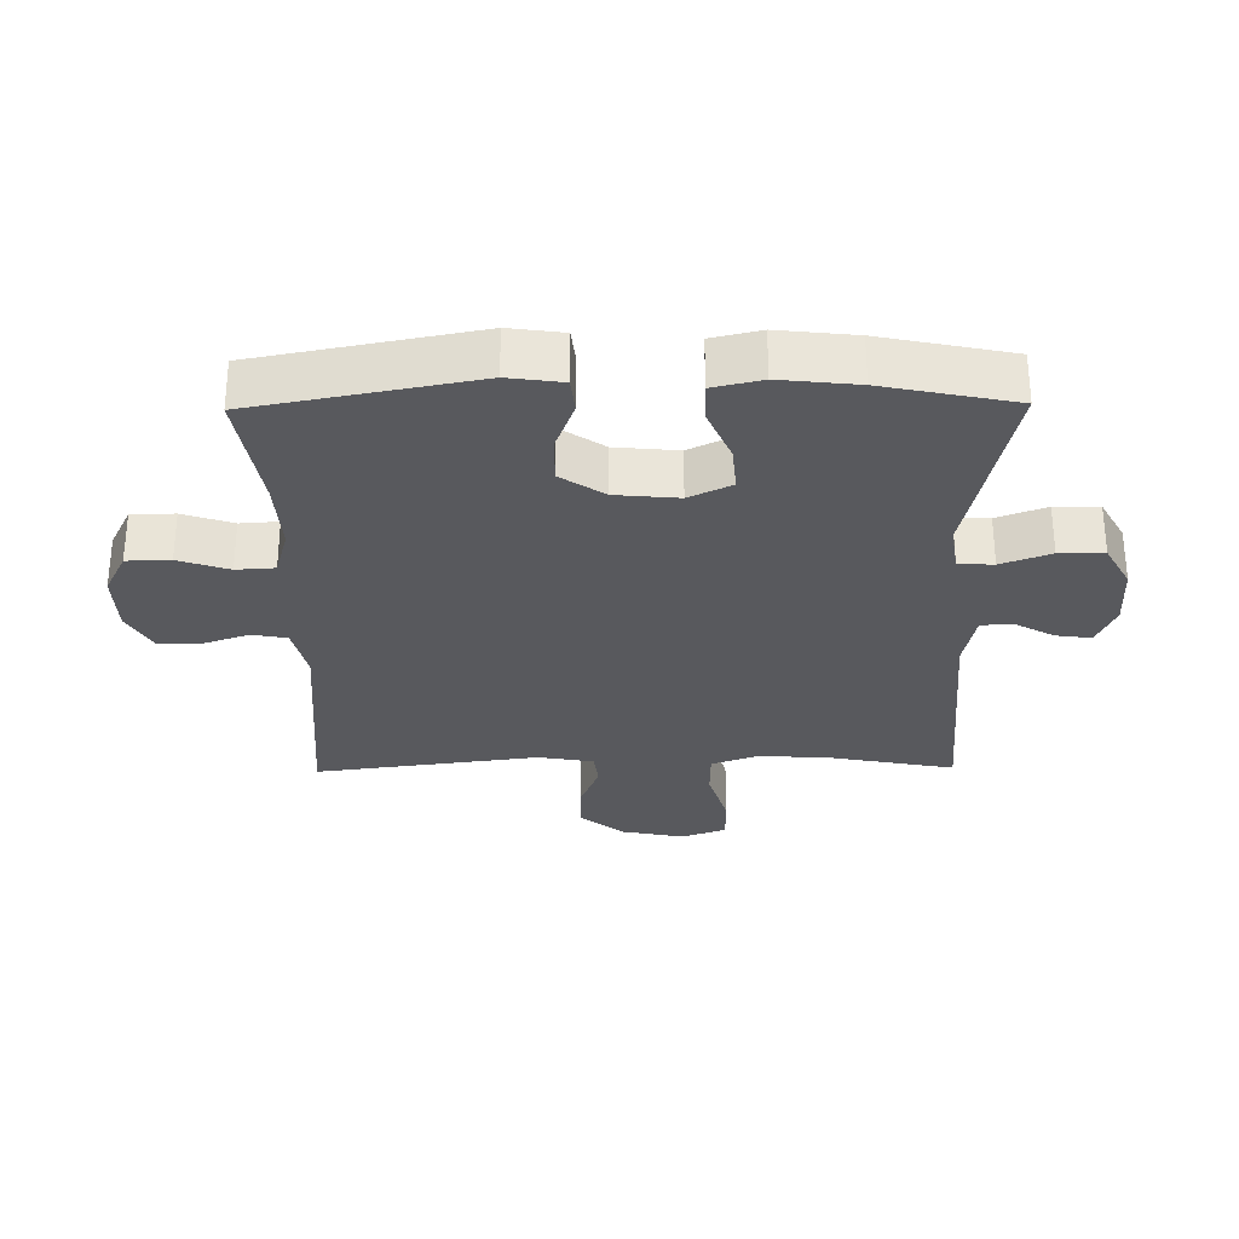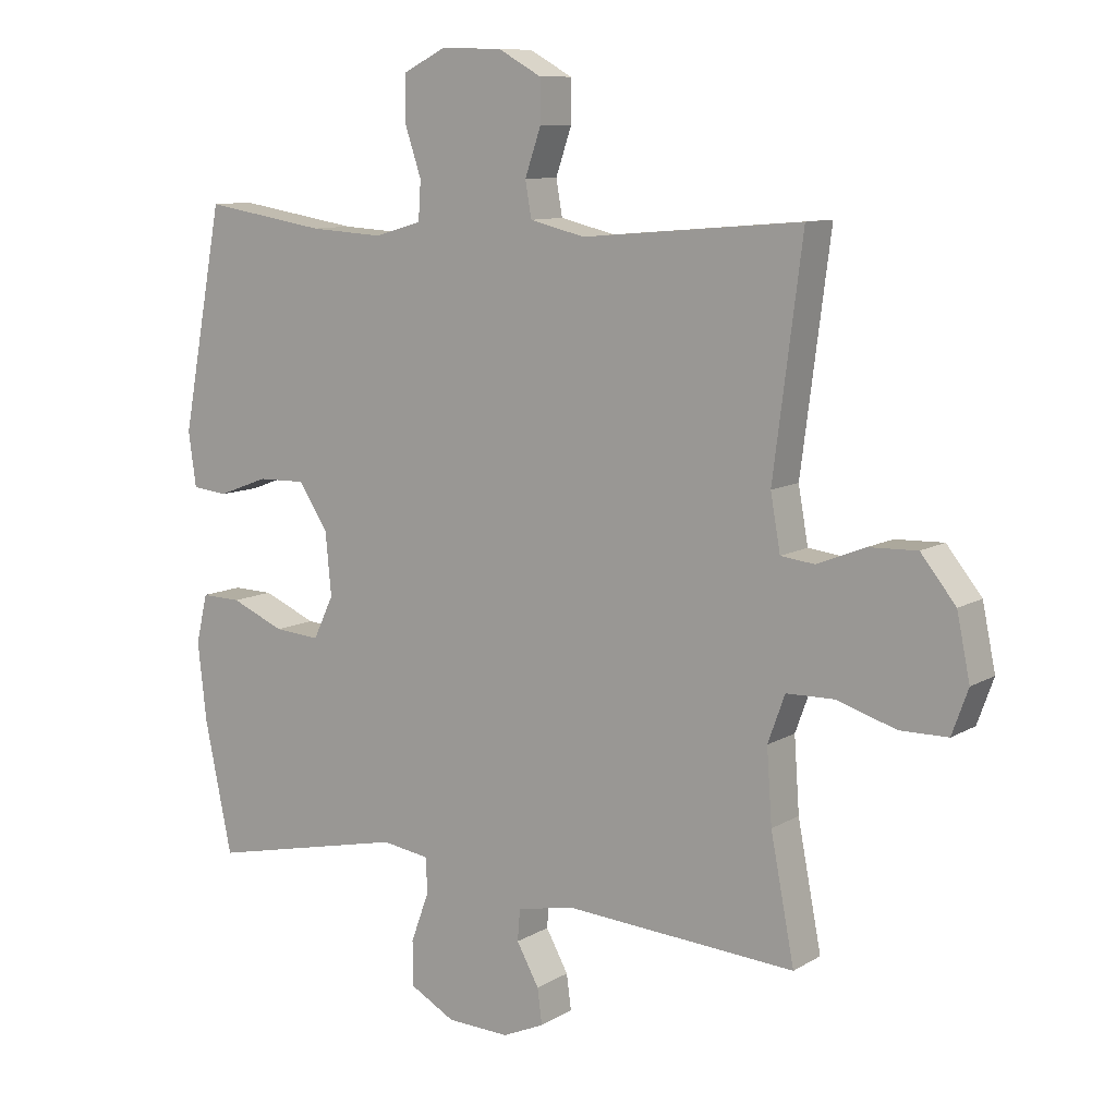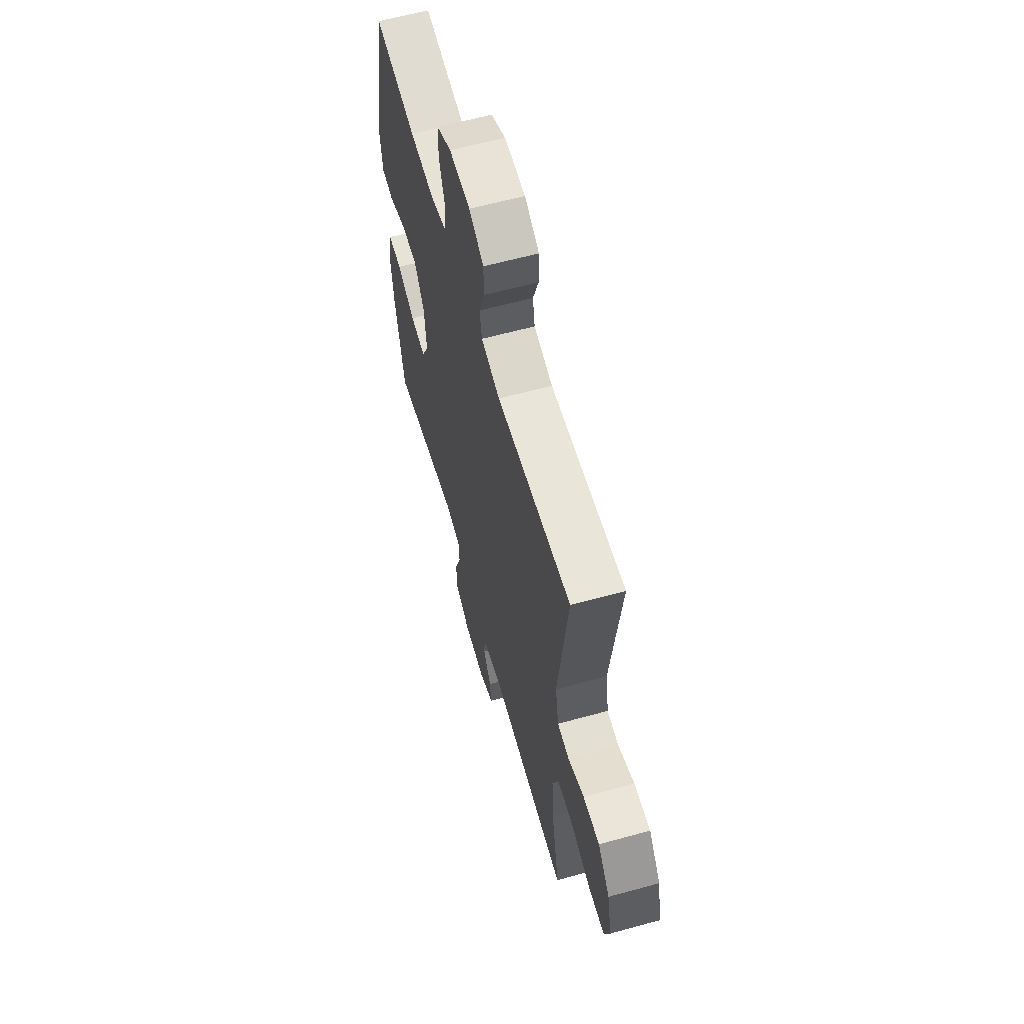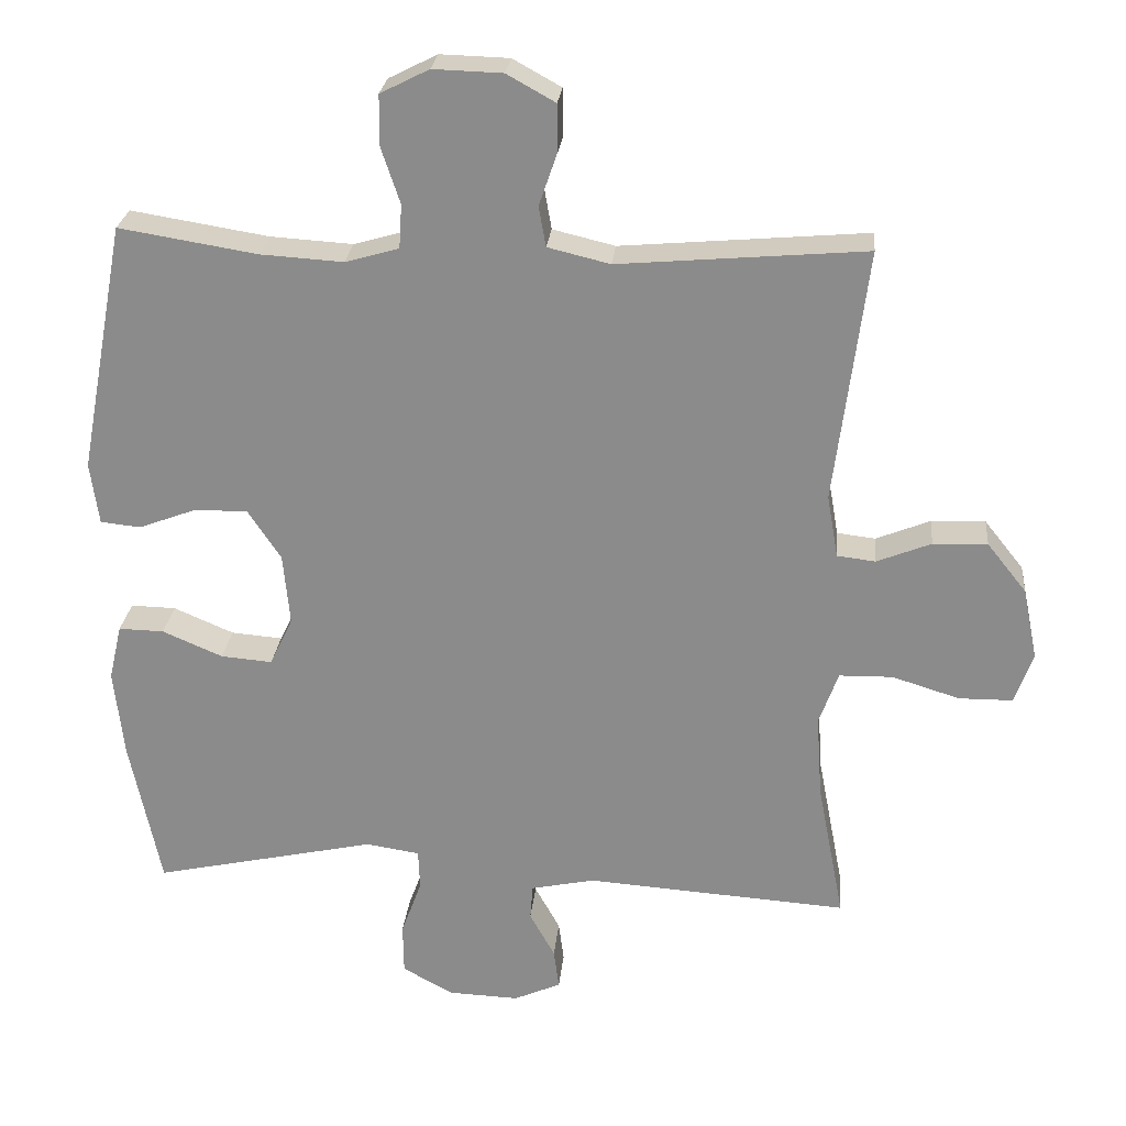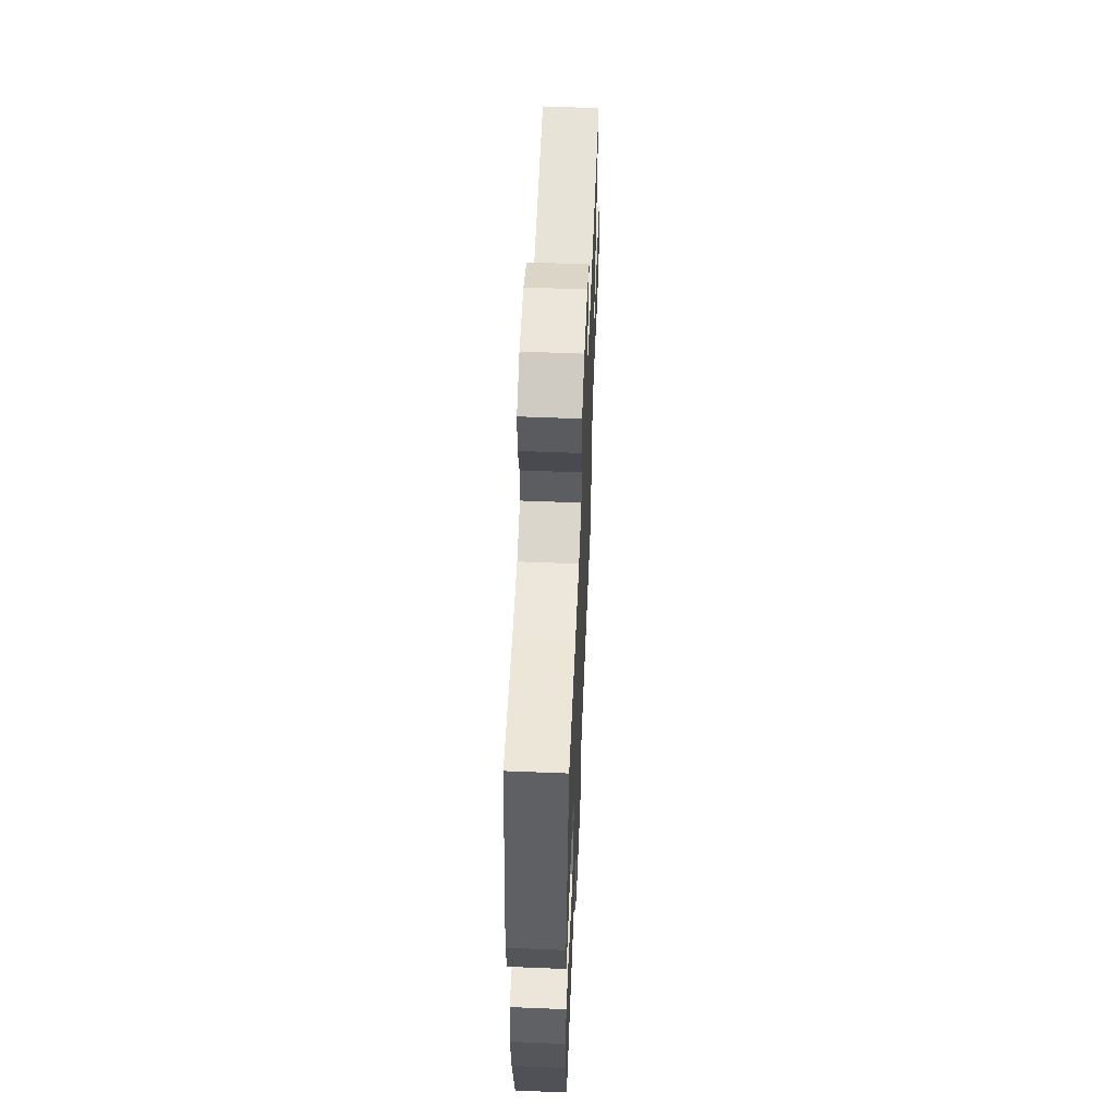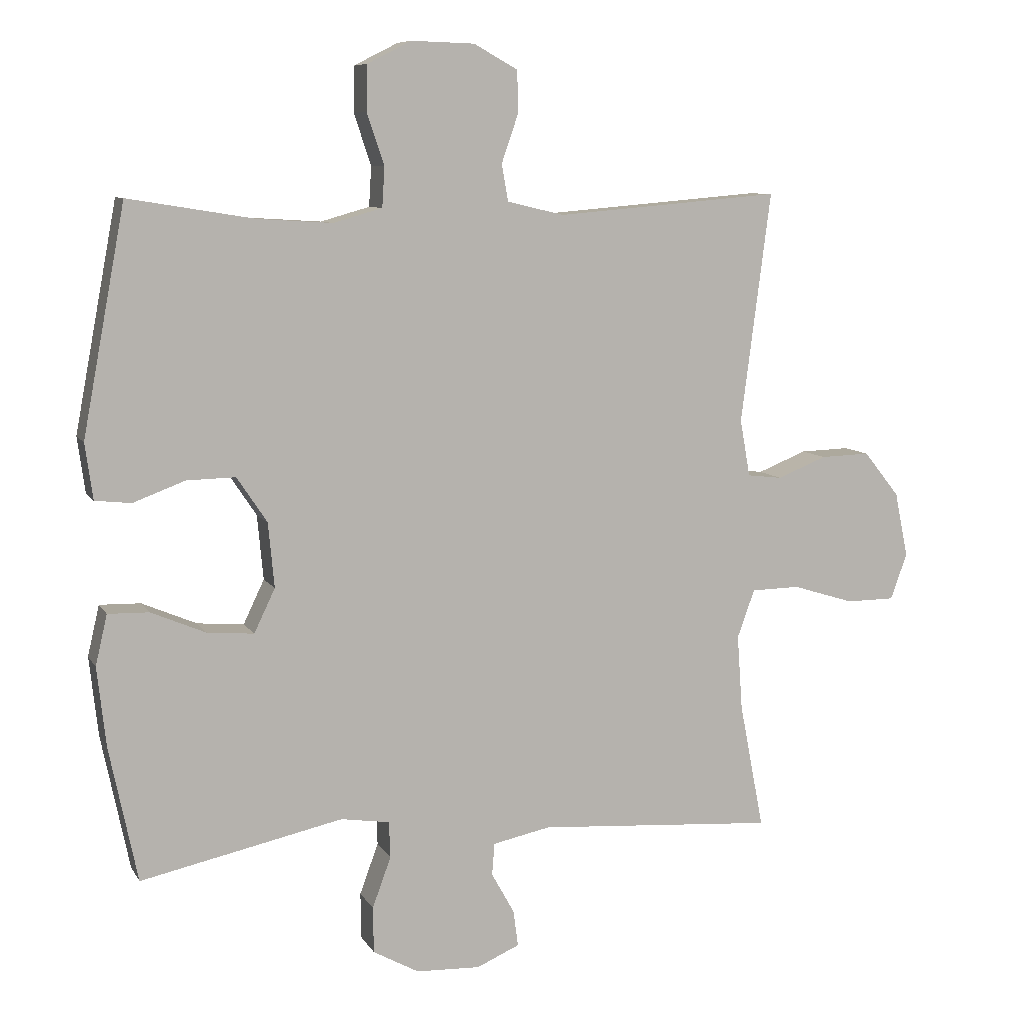
<metadata>
{"format":"obj","ext":"obj","renderer":"f3d","projection":"perspective","resolution":1024,"background":"white","views":[{"elev":-30.0,"azim":90.8,"up":"+Y"},{"elev":9.9,"azim":-145.7,"up":"+Z"},{"elev":61.0,"azim":-105.7,"up":"+Z"},{"elev":25.3,"azim":-174.5,"up":"+Z"},{"elev":57.8,"azim":92.4,"up":"+Z"},{"elev":8.5,"azim":161.7,"up":"+Z"}]}
</metadata>
<code>
o path466
v 0.3286 0.0375 0.464
v 0.2144 0.0375 0.4569
v 0.1401 0.0375 0.4781
v 0.1362 0.0375 0.5387
v 0.1627 0.0375 0.6176
v 0.1615 0.0375 0.6858
v 0.094 0.0375 0.7199
v -0.001846 0.0375 0.717
v -0.06883 0.0375 0.6797
v -0.06938 0.0375 0.6144
v -0.04433 0.0375 0.5418
v -0.05411 0.0375 0.4863
v -0.1403 0.0375 0.4656
v -0.482 0.0375 0.4949
v -0.4369 0.0375 0.144
v -0.4522 0.0375 0.0575
v -0.5051 0.0375 0.05125
v -0.5802 0.0375 0.08131
v -0.6552 0.0375 0.08385
v -0.7097 0.0375 0.01574
v -0.7301 0.0375 -0.08344
v -0.7048 0.0375 -0.1535
v -0.6306 0.0375 -0.1541
v -0.5373 0.0375 -0.1251
v -0.4634 0.0375 -0.1266
v -0.4369 0.0375 -0.2001
v -0.445 0.0375 -0.3147
v -0.482 0.0375 -0.5071
v -0.1199 0.0375 -0.4822
v -0.03179 0.0375 -0.5006
v -0.02797 0.0375 -0.5494
v -0.06282 0.0375 -0.6124
v -0.07017 0.0375 -0.6677
v -0.005022 0.0375 -0.6963
v 0.0929 0.0375 -0.6926
v 0.1627 0.0375 -0.654
v 0.1636 0.0375 -0.5837
v 0.1352 0.0375 -0.5061
v 0.1372 0.0375 -0.4511
v 0.2114 0.0375 -0.4398
v 0.5197 0.0375 -0.5071
v 0.5624 0.0375 -0.3015
v 0.576 0.0375 -0.1796
v 0.5581 0.0375 -0.1026
v 0.4955 0.0375 -0.1041
v 0.4121 0.0375 -0.1396
v 0.3411 0.0375 -0.1454
v 0.3092 0.0375 -0.07859
v 0.3184 0.0375 0.02011
v 0.3644 0.0375 0.08905
v 0.4388 0.0375 0.08743
v 0.5175 0.0375 0.05783
v 0.5727 0.0375 0.06372
v 0.5845 0.0375 0.1489
v 0.5197 0.0375 0.4949
v 0.3286 -0.0375 0.464
v 0.2144 -0.0375 0.4569
v 0.1401 -0.0375 0.4781
v 0.1362 -0.0375 0.5387
v 0.1627 -0.0375 0.6176
v 0.1615 -0.0375 0.6858
v 0.094 -0.0375 0.7199
v -0.001846 -0.0375 0.717
v -0.06883 -0.0375 0.6797
v -0.06938 -0.0375 0.6144
v -0.04433 -0.0375 0.5418
v -0.05411 -0.0375 0.4863
v -0.1403 -0.0375 0.4656
v -0.482 -0.0375 0.4949
v -0.4369 -0.0375 0.144
v -0.4522 -0.0375 0.0575
v -0.5051 -0.0375 0.05125
v -0.5802 -0.0375 0.08131
v -0.6552 -0.0375 0.08385
v -0.7097 -0.0375 0.01574
v -0.7301 -0.0375 -0.08344
v -0.7048 -0.0375 -0.1535
v -0.6306 -0.0375 -0.1541
v -0.5373 -0.0375 -0.1251
v -0.4634 -0.0375 -0.1266
v -0.4369 -0.0375 -0.2001
v -0.445 -0.0375 -0.3147
v -0.482 -0.0375 -0.5071
v -0.1199 -0.0375 -0.4822
v -0.03179 -0.0375 -0.5006
v -0.02797 -0.0375 -0.5494
v -0.06282 -0.0375 -0.6124
v -0.07017 -0.0375 -0.6677
v -0.005022 -0.0375 -0.6963
v 0.0929 -0.0375 -0.6926
v 0.1627 -0.0375 -0.654
v 0.1636 -0.0375 -0.5837
v 0.1352 -0.0375 -0.5061
v 0.1372 -0.0375 -0.4511
v 0.2114 -0.0375 -0.4398
v 0.5197 -0.0375 -0.5071
v 0.5624 -0.0375 -0.3015
v 0.576 -0.0375 -0.1796
v 0.5581 -0.0375 -0.1026
v 0.4955 -0.0375 -0.1041
v 0.4121 -0.0375 -0.1396
v 0.3411 -0.0375 -0.1454
v 0.3092 -0.0375 -0.07859
v 0.3184 -0.0375 0.02011
v 0.3644 -0.0375 0.08905
v 0.4388 -0.0375 0.08743
v 0.5175 -0.0375 0.05783
v 0.5727 -0.0375 0.06372
v 0.5845 -0.0375 0.1489
v 0.5197 -0.0375 0.4949
v 0.5727 0.0375 0.06372
v 0.5727 0.0375 0.06372
v 0.5845 0.0375 0.1489
v 0.5624 0.0375 -0.3015
v 0.576 0.0375 -0.1796
v 0.5581 0.0375 -0.1026
v 0.5581 0.0375 -0.1026
v 0.5175 0.0375 0.05783
v 0.4955 0.0375 -0.1041
v 0.5197 0.0375 -0.5071
v 0.5197 0.0375 -0.5071
v 0.5197 0.0375 0.4949
v 0.5197 0.0375 0.4949
v 0.4388 0.0375 0.08743
v 0.4121 0.0375 -0.1396
v 0.3644 0.0375 0.08905
v 0.3286 0.0375 0.464
v 0.3411 0.0375 -0.1454
v 0.3411 0.0375 -0.1454
v 0.3184 0.0375 0.02011
v 0.3092 0.0375 -0.07859
v 0.2144 0.0375 0.4569
v 0.2114 0.0375 -0.4398
v 0.1401 0.0375 0.4781
v 0.1401 0.0375 0.4781
v 0.1372 0.0375 -0.4511
v 0.1372 0.0375 -0.4511
v 0.1627 0.0375 -0.654
v 0.1627 0.0375 -0.654
v 0.1636 0.0375 -0.5837
v 0.1352 0.0375 -0.5061
v 0.0929 0.0375 -0.6926
v 0.1362 0.0375 0.5387
v 0.1627 0.0375 0.6176
v 0.1615 0.0375 0.6858
v 0.1615 0.0375 0.6858
v 0.094 0.0375 0.7199
v -0.001846 0.0375 0.717
v -0.005022 0.0375 -0.6963
v -0.06883 0.0375 0.6797
v -0.06883 0.0375 0.6797
v -0.07017 0.0375 -0.6677
v -0.07017 0.0375 -0.6677
v -0.06282 0.0375 -0.6124
v -0.02797 0.0375 -0.5494
v -0.03179 0.0375 -0.5006
v -0.03179 0.0375 -0.5006
v -0.1199 0.0375 -0.4822
v -0.04433 0.0375 0.5418
v -0.05411 0.0375 0.4863
v -0.05411 0.0375 0.4863
v -0.06938 0.0375 0.6144
v -0.1403 0.0375 0.4656
v -0.482 0.0375 -0.5071
v -0.482 0.0375 -0.5071
v -0.4369 0.0375 -0.2001
v -0.445 0.0375 -0.3147
v -0.4369 0.0375 0.144
v -0.4522 0.0375 0.0575
v -0.4522 0.0375 0.0575
v -0.4634 0.0375 -0.1266
v -0.4634 0.0375 -0.1266
v -0.5051 0.0375 0.05125
v -0.482 0.0375 0.4949
v -0.482 0.0375 0.4949
v -0.5373 0.0375 -0.1251
v -0.5802 0.0375 0.08131
v -0.6306 0.0375 -0.1541
v -0.6552 0.0375 0.08385
v -0.7048 0.0375 -0.1535
v -0.7048 0.0375 -0.1535
v -0.7097 0.0375 0.01574
v -0.7301 0.0375 -0.08344
v 0.5727 -0.0375 0.06372
v 0.5727 -0.0375 0.06372
v 0.5845 -0.0375 0.1489
v 0.5624 -0.0375 -0.3015
v 0.576 -0.0375 -0.1796
v 0.5581 -0.0375 -0.1026
v 0.5581 -0.0375 -0.1026
v 0.5175 -0.0375 0.05783
v 0.4955 -0.0375 -0.1041
v 0.5197 -0.0375 -0.5071
v 0.5197 -0.0375 -0.5071
v 0.5197 -0.0375 0.4949
v 0.5197 -0.0375 0.4949
v 0.4388 -0.0375 0.08743
v 0.4121 -0.0375 -0.1396
v 0.3644 -0.0375 0.08905
v 0.3286 -0.0375 0.464
v 0.3411 -0.0375 -0.1454
v 0.3411 -0.0375 -0.1454
v 0.3184 -0.0375 0.02011
v 0.3092 -0.0375 -0.07859
v 0.2144 -0.0375 0.4569
v 0.2114 -0.0375 -0.4398
v 0.1401 -0.0375 0.4781
v 0.1401 -0.0375 0.4781
v 0.1372 -0.0375 -0.4511
v 0.1372 -0.0375 -0.4511
v 0.1627 -0.0375 -0.654
v 0.1627 -0.0375 -0.654
v 0.1636 -0.0375 -0.5837
v 0.1352 -0.0375 -0.5061
v 0.0929 -0.0375 -0.6926
v 0.1362 -0.0375 0.5387
v 0.1627 -0.0375 0.6176
v 0.1615 -0.0375 0.6858
v 0.1615 -0.0375 0.6858
v 0.094 -0.0375 0.7199
v -0.001846 -0.0375 0.717
v -0.005022 -0.0375 -0.6963
v -0.06883 -0.0375 0.6797
v -0.06883 -0.0375 0.6797
v -0.07017 -0.0375 -0.6677
v -0.07017 -0.0375 -0.6677
v -0.06282 -0.0375 -0.6124
v -0.02797 -0.0375 -0.5494
v -0.03179 -0.0375 -0.5006
v -0.03179 -0.0375 -0.5006
v -0.1199 -0.0375 -0.4822
v -0.04433 -0.0375 0.5418
v -0.05411 -0.0375 0.4863
v -0.05411 -0.0375 0.4863
v -0.06938 -0.0375 0.6144
v -0.1403 -0.0375 0.4656
v -0.482 -0.0375 -0.5071
v -0.482 -0.0375 -0.5071
v -0.4369 -0.0375 -0.2001
v -0.445 -0.0375 -0.3147
v -0.4369 -0.0375 0.144
v -0.4522 -0.0375 0.0575
v -0.4522 -0.0375 0.0575
v -0.4634 -0.0375 -0.1266
v -0.4634 -0.0375 -0.1266
v -0.5051 -0.0375 0.05125
v -0.482 -0.0375 0.4949
v -0.482 -0.0375 0.4949
v -0.5373 -0.0375 -0.1251
v -0.5802 -0.0375 0.08131
v -0.6306 -0.0375 -0.1541
v -0.6552 -0.0375 0.08385
v -0.7048 -0.0375 -0.1535
v -0.7048 -0.0375 -0.1535
v -0.7097 -0.0375 0.01574
v -0.7301 -0.0375 -0.08344
f 223 235 221
f 209 231 229
f 187 206 193
f 209 229 214
f 213 215 211
f 239 231 204
f 255 249 250
f 252 255 250
f 198 187 188
f 255 251 249
f 222 227 225
f 215 228 222
f 216 232 207
f 207 233 203
f 236 241 203
f 231 240 237
f 187 201 206
f 200 199 197
f 204 231 209
f 217 221 216
f 207 203 205
f 241 242 203
f 204 209 201
f 232 216 221
f 186 191 184
f 246 249 244
f 205 203 199
f 220 221 217
f 198 188 192
f 213 228 215
f 242 244 239
f 214 229 228
f 240 231 239
f 203 242 204
f 206 201 209
f 228 227 222
f 233 236 203
f 192 188 189
f 256 251 255
f 214 228 213
f 195 200 186
f 205 199 200
f 197 191 186
f 246 244 242
f 241 236 247
f 233 207 232
f 218 220 217
f 250 249 246
f 201 187 198
f 186 200 197
f 251 256 253
f 232 221 235
f 242 239 204
f 112 54 109 185
f 42 43 98 97
f 43 117 190 98
f 52 53 108 107
f 44 45 100 99
f 121 42 97 194
f 54 123 196 109
f 51 52 107 106
f 45 46 101 100
f 50 51 106 105
f 55 1 56 110
f 46 129 202 101
f 49 50 105 104
f 47 48 103 102
f 1 2 57 56
f 40 41 96 95
f 48 49 104 103
f 2 135 208 57
f 137 40 95 210
f 139 37 92 212
f 37 38 93 92
f 35 36 91 90
f 4 5 60 59
f 5 146 219 60
f 6 7 62 61
f 3 4 59 58
f 38 39 94 93
f 7 8 63 62
f 34 35 90 89
f 8 151 224 63
f 153 34 89 226
f 32 33 88 87
f 31 32 87 86
f 157 31 86 230
f 29 30 85 84
f 11 161 234 66
f 10 11 66 65
f 9 10 65 64
f 12 13 68 67
f 165 29 84 238
f 26 27 82 81
f 15 170 243 70
f 172 26 81 245
f 16 17 72 71
f 175 15 70 248
f 13 14 69 68
f 24 25 80 79
f 27 28 83 82
f 17 18 73 72
f 23 24 79 78
f 18 19 74 73
f 181 23 78 254
f 19 20 75 74
f 21 22 77 76
f 20 21 76 75
f 150 148 162
f 136 156 158
f 114 120 133
f 136 141 156
f 140 138 142
f 166 131 158
f 182 177 176
f 179 177 182
f 125 115 114
f 182 176 178
f 149 152 154
f 142 149 155
f 143 134 159
f 134 130 160
f 163 130 168
f 158 164 167
f 114 133 128
f 127 124 126
f 131 136 158
f 144 143 148
f 134 132 130
f 168 130 169
f 131 128 136
f 159 148 143
f 113 111 118
f 173 171 176
f 132 126 130
f 147 144 148
f 125 119 115
f 140 142 155
f 169 166 171
f 141 155 156
f 167 166 158
f 130 131 169
f 133 136 128
f 155 149 154
f 160 130 163
f 119 116 115
f 183 182 178
f 141 140 155
f 122 113 127
f 132 127 126
f 124 113 118
f 173 169 171
f 168 174 163
f 160 159 134
f 145 144 147
f 177 173 176
f 128 125 114
f 113 124 127
f 178 180 183
f 159 162 148
f 169 131 166

</code>
